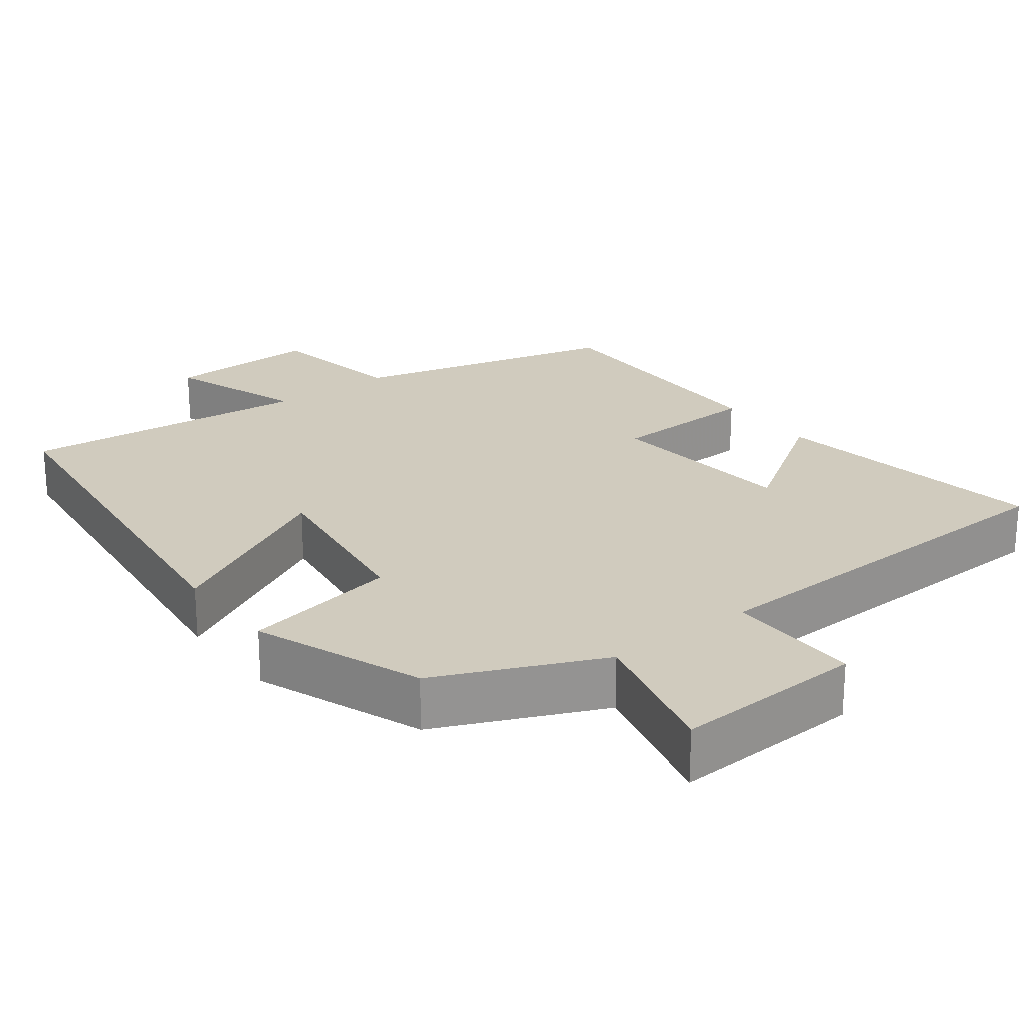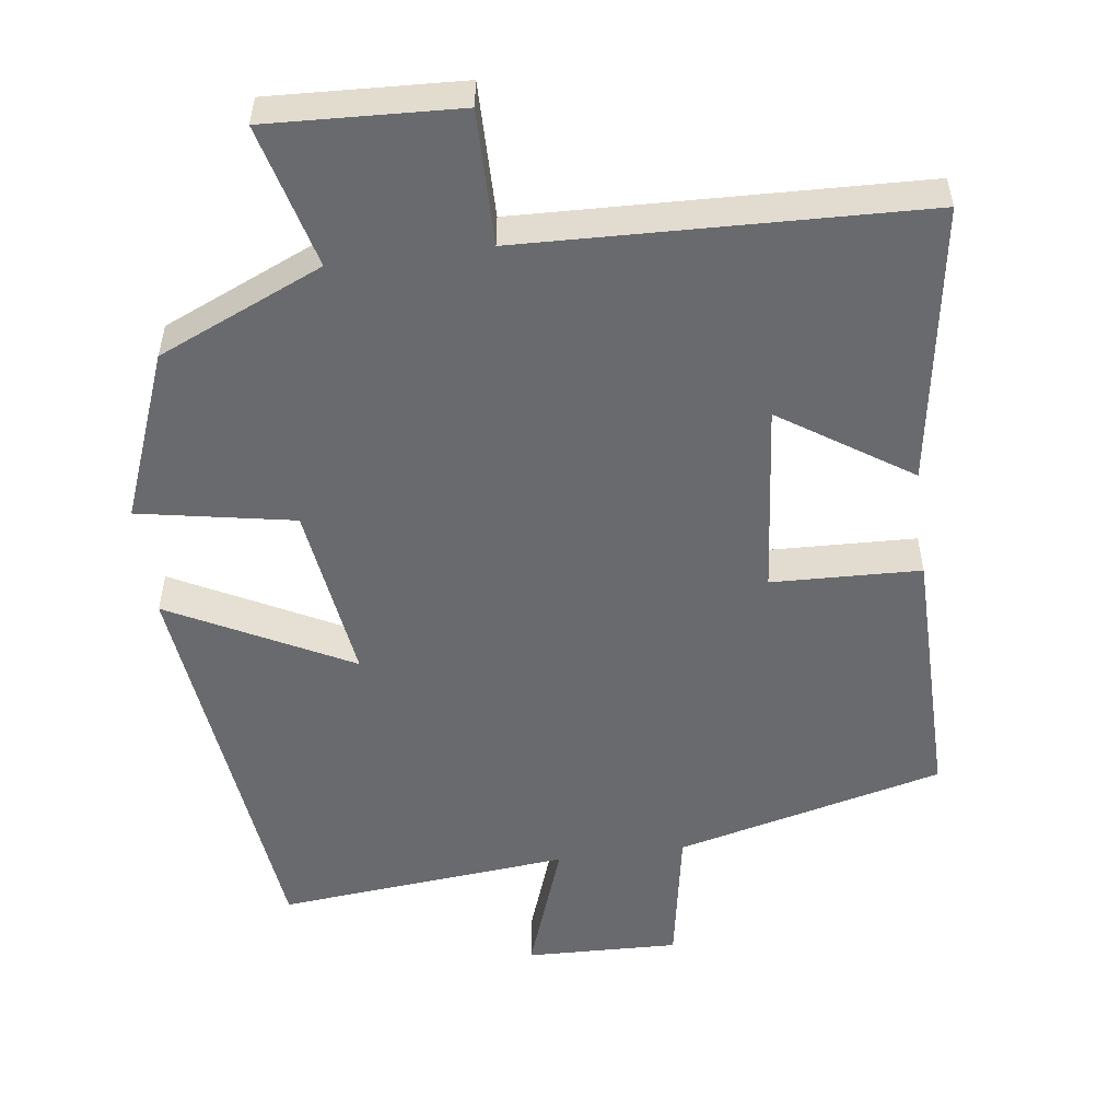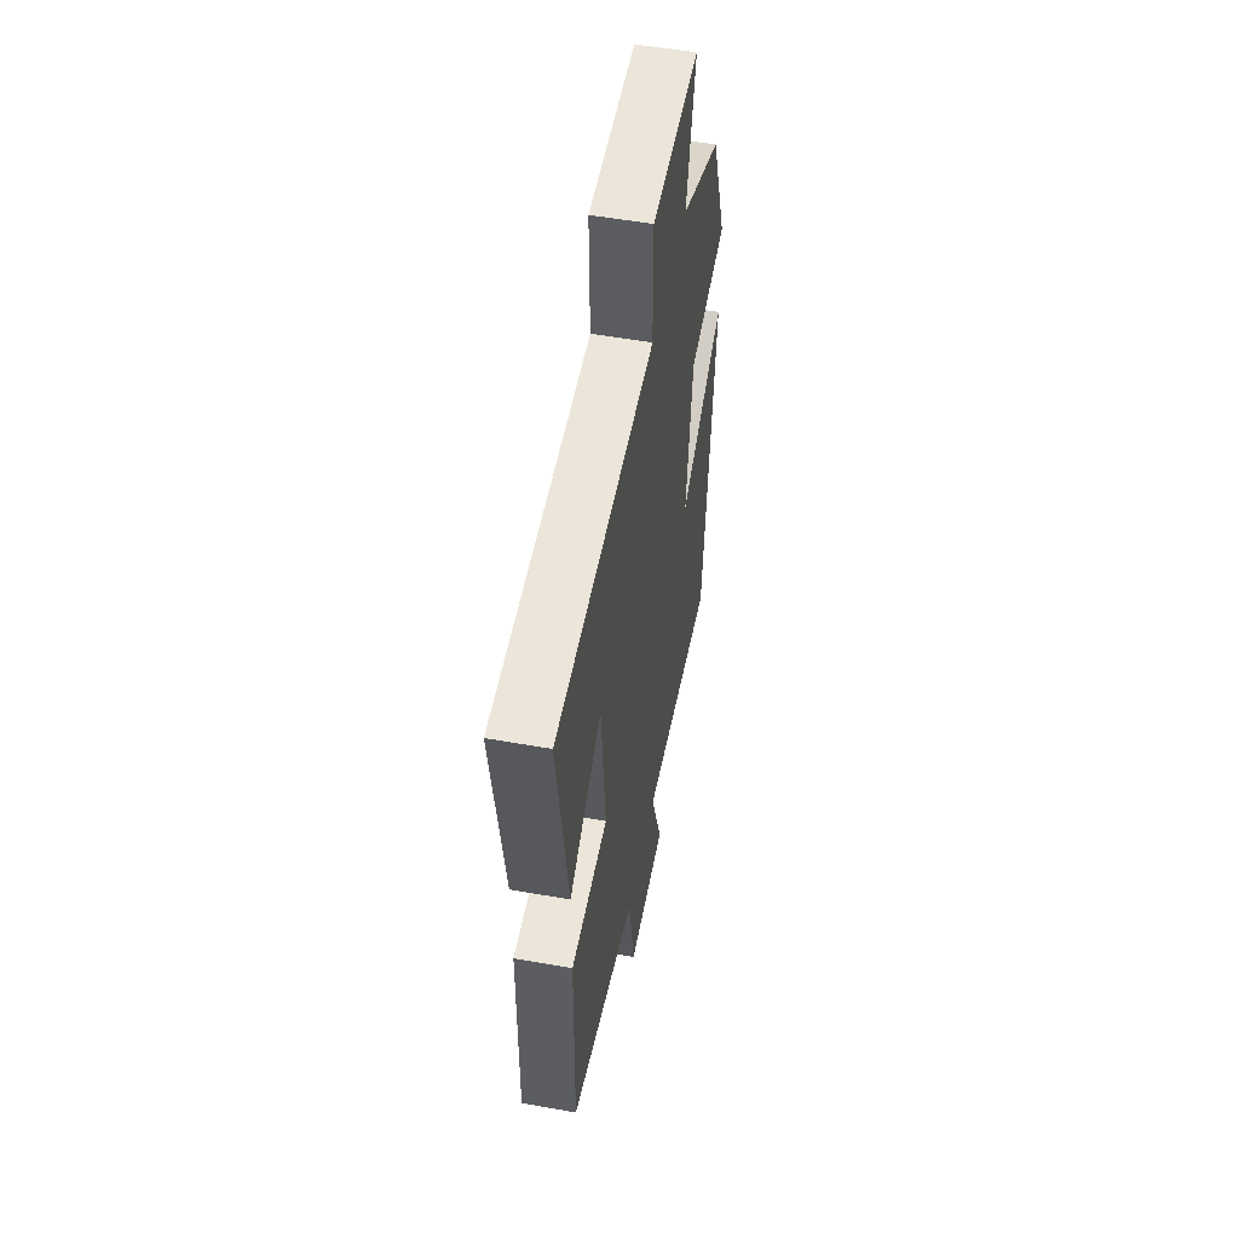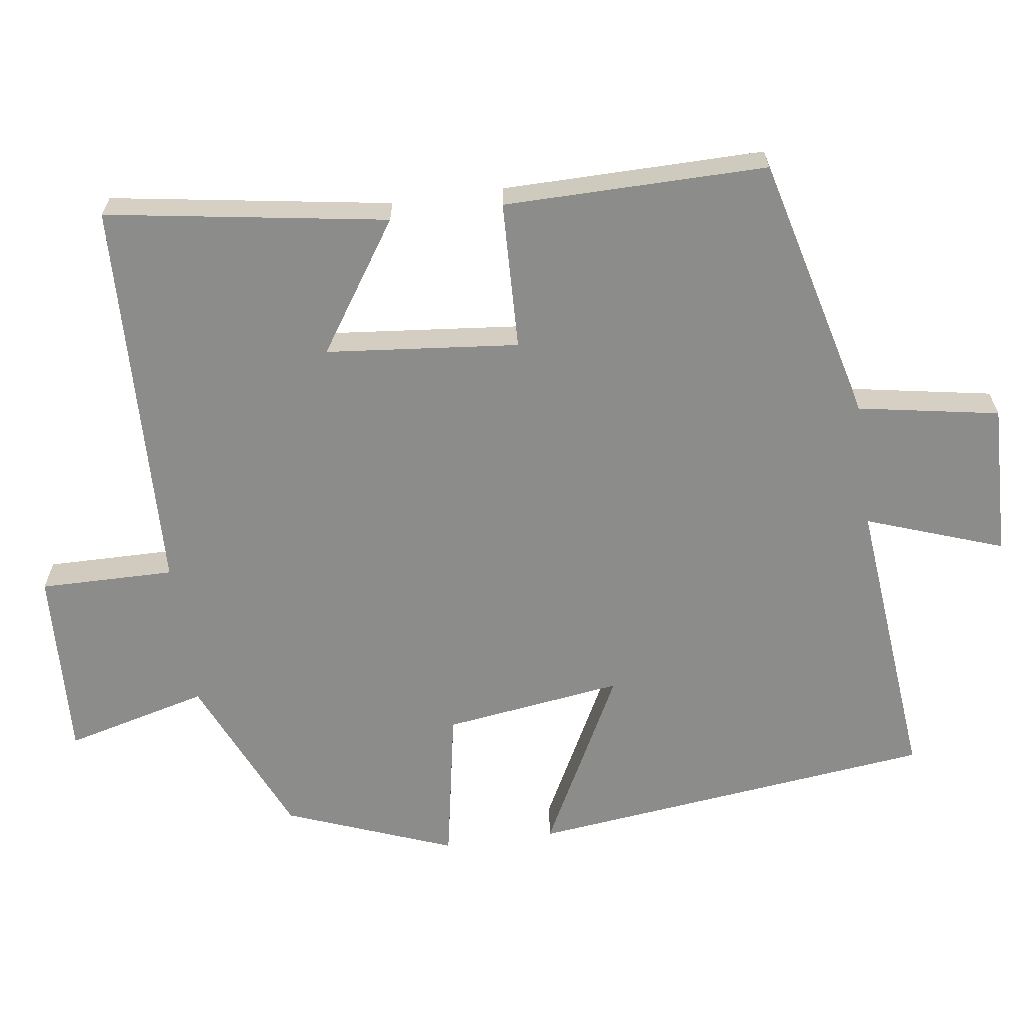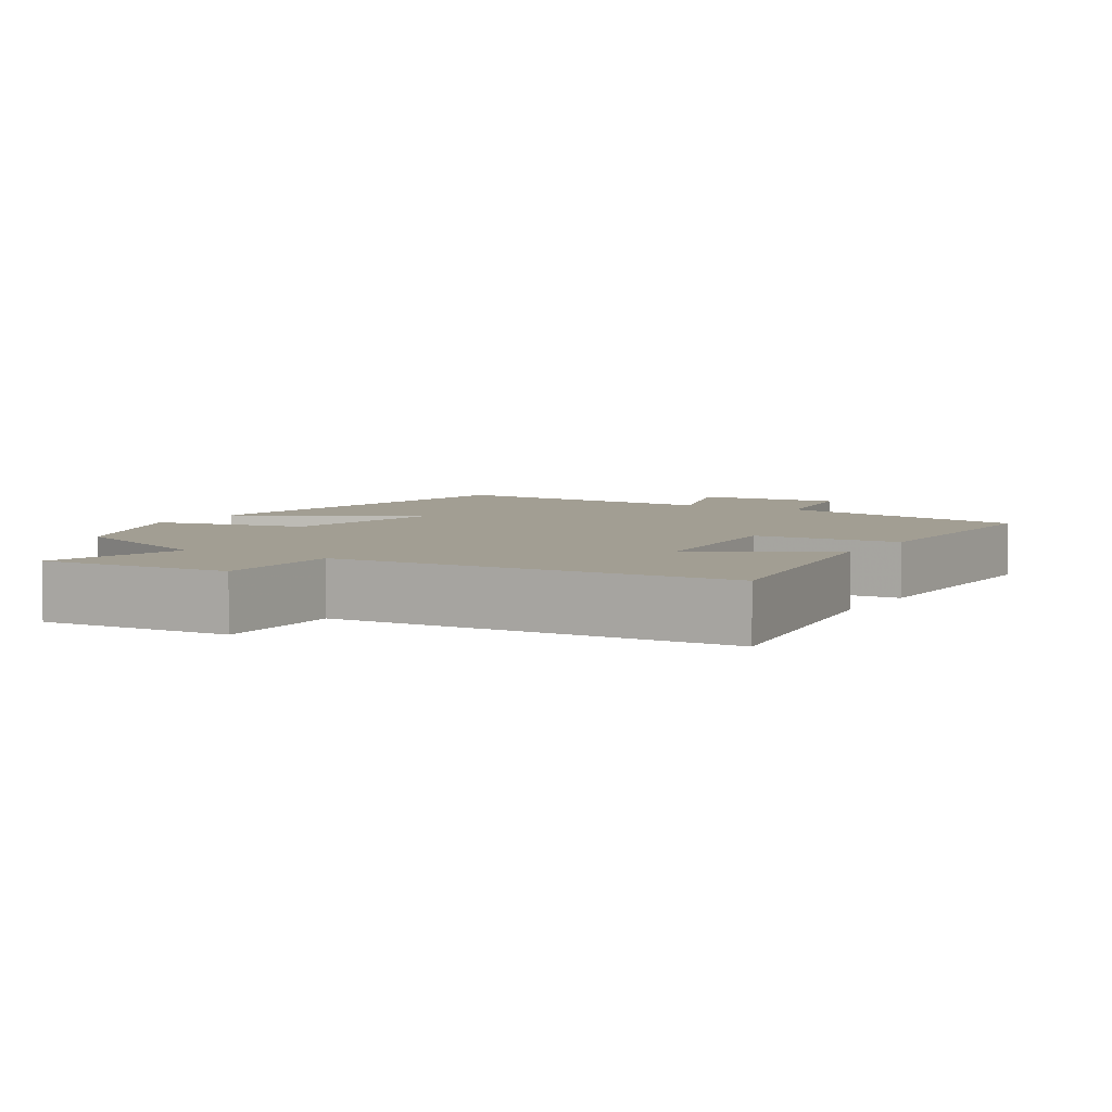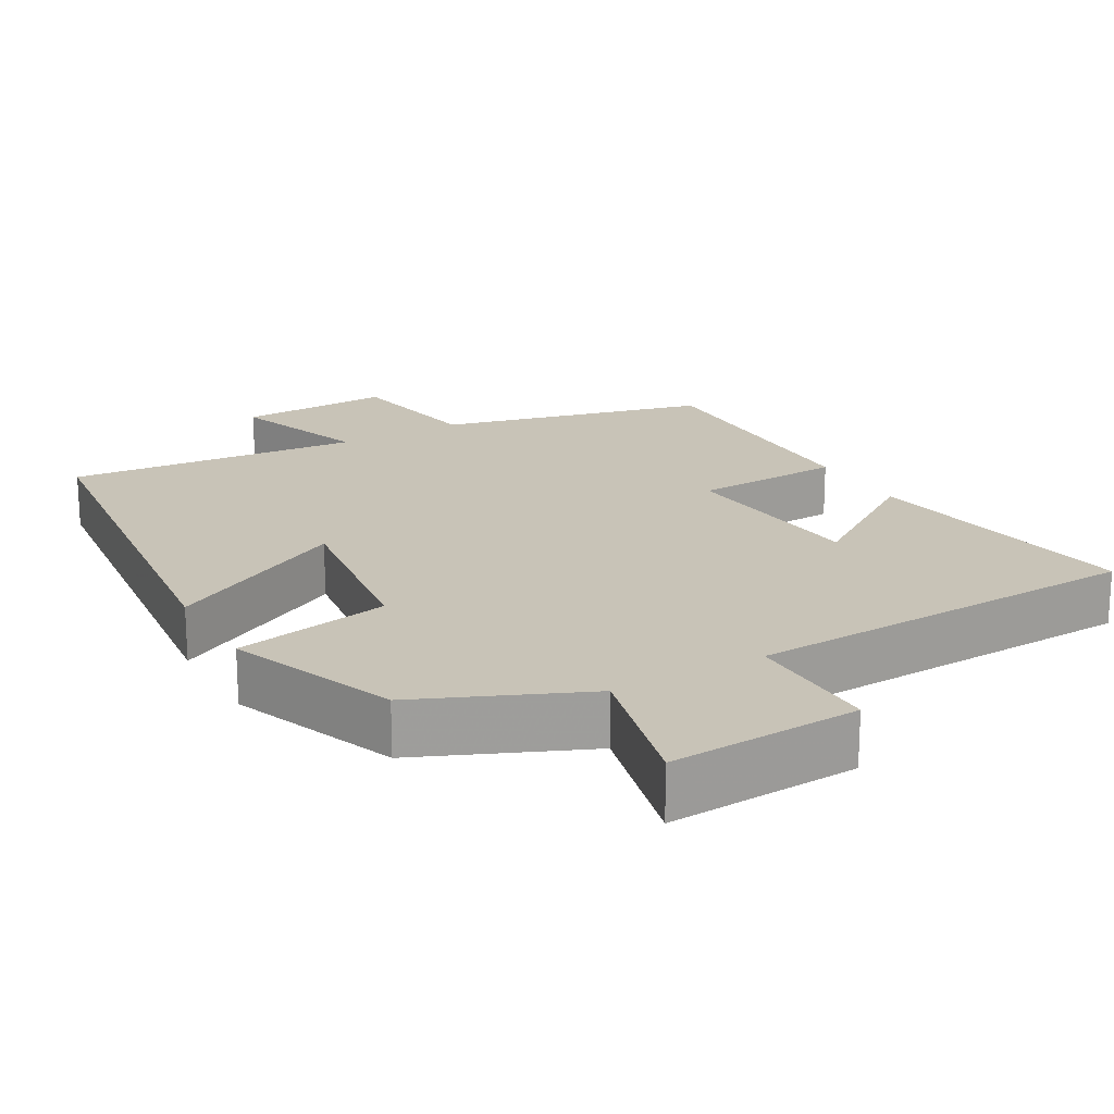
<metadata>
{"format":"obj","ext":"obj","renderer":"f3d","projection":"perspective","resolution":1024,"background":"white","views":[{"elev":23.3,"azim":-37.3,"up":"+Y"},{"elev":-53.0,"azim":7.5,"up":"+Y"},{"elev":52.7,"azim":100.9,"up":"+Z"},{"elev":-64.1,"azim":97.9,"up":"+Y"},{"elev":5.1,"azim":31.0,"up":"+Y"},{"elev":19.7,"azim":-30.0,"up":"+Y"}]}
</metadata>
<code>
v -0.413 0.07 0.401
v -0.189 0.07 0.5
v -0.239 0.07 0.695
v 0.021 0.07 0.683
v 0.019 0.07 0.5
v 0.56 0.07 0.482
v 0.5 0.07 0.101
v 0.324 0.07 0.218
v 0.298 0.07 -0.044
v 0.5 0.07 -0.051
v 0.503 0.07 -0.408
v 0.139 0.07 -0.5
v 0.105 0.07 -0.692
v -0.103 0.07 -0.686
v -0.037 0.07 -0.5
v -0.435 0.07 -0.538
v -0.5 0.07 0.017
v -0.255 0.07 -0.11
v -0.289 0.07 0.134
v -0.5 0.07 0.173
v -0.413 0 0.401
v -0.189 0 0.5
v -0.239 0 0.695
v 0.021 0 0.683
v 0.019 0 0.5
v 0.56 0 0.482
v 0.5 0 0.101
v 0.324 0 0.218
v 0.298 0 -0.044
v 0.5 0 -0.051
v 0.503 0 -0.408
v 0.139 0 -0.5
v 0.105 0 -0.692
v -0.103 0 -0.686
v -0.037 0 -0.5
v -0.435 0 -0.538
v -0.5 0 0.017
v -0.255 0 -0.11
v -0.289 0 0.134
v -0.5 0 0.173
f 19 20 1 2
f 18 19 2
f 15 16 17 18
f 15 18 2
f 12 13 14 15
f 12 15 2
f 9 10 11 12
f 8 9 12 2
f 5 6 7 8
f 5 8 2 3
f 3 4 5
f 22 21 40 39
f 22 39 38
f 38 37 36 35
f 22 38 35
f 35 34 33 32
f 22 35 32
f 32 31 30 29
f 22 32 29 28
f 28 27 26 25
f 23 22 28 25
f 25 24 23
f 1 21 22 2
f 2 22 23 3
f 3 23 24 4
f 4 24 25 5
f 5 25 26 6
f 6 26 27 7
f 7 27 28 8
f 8 28 29 9
f 9 29 30 10
f 10 30 31 11
f 11 31 32 12
f 12 32 33 13
f 13 33 34 14
f 14 34 35 15
f 15 35 36 16
f 16 36 37 17
f 17 37 38 18
f 18 38 39 19
f 19 39 40 20
f 20 40 21 1

</code>
